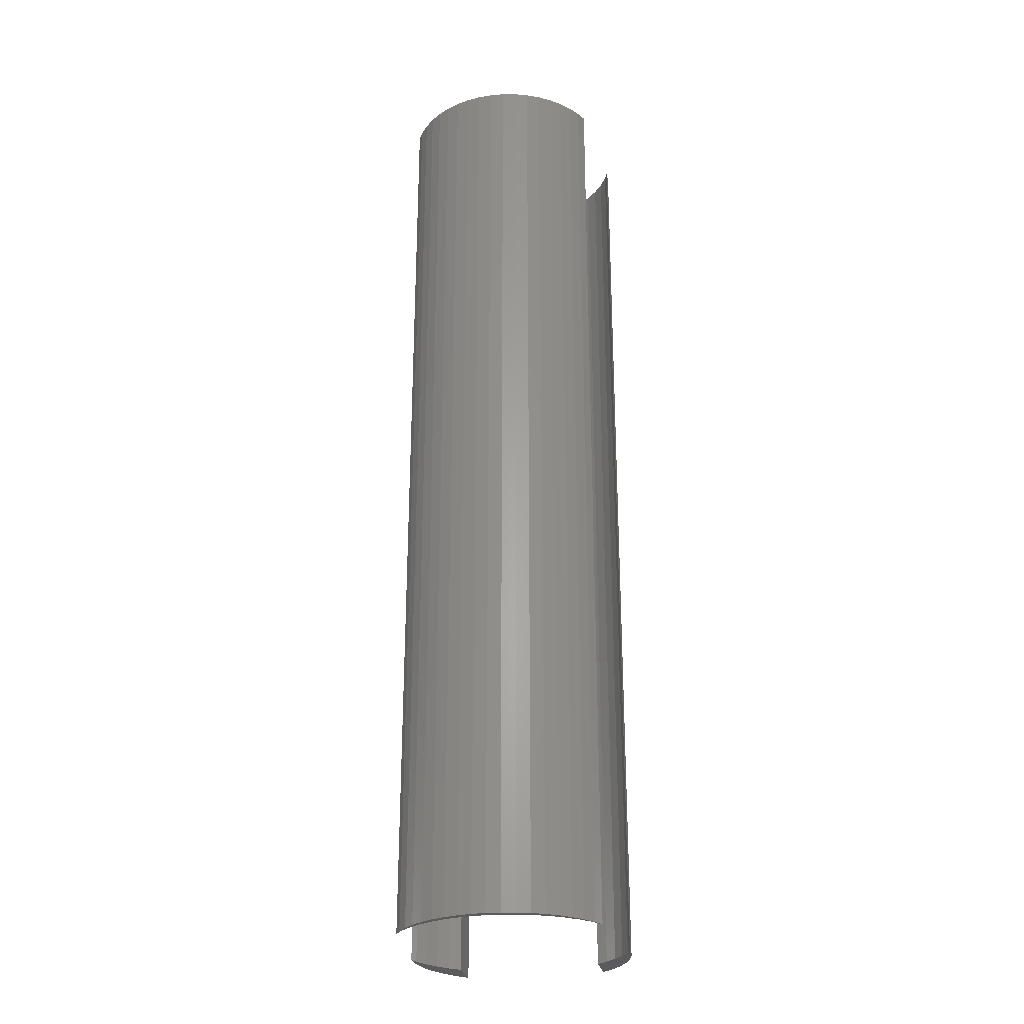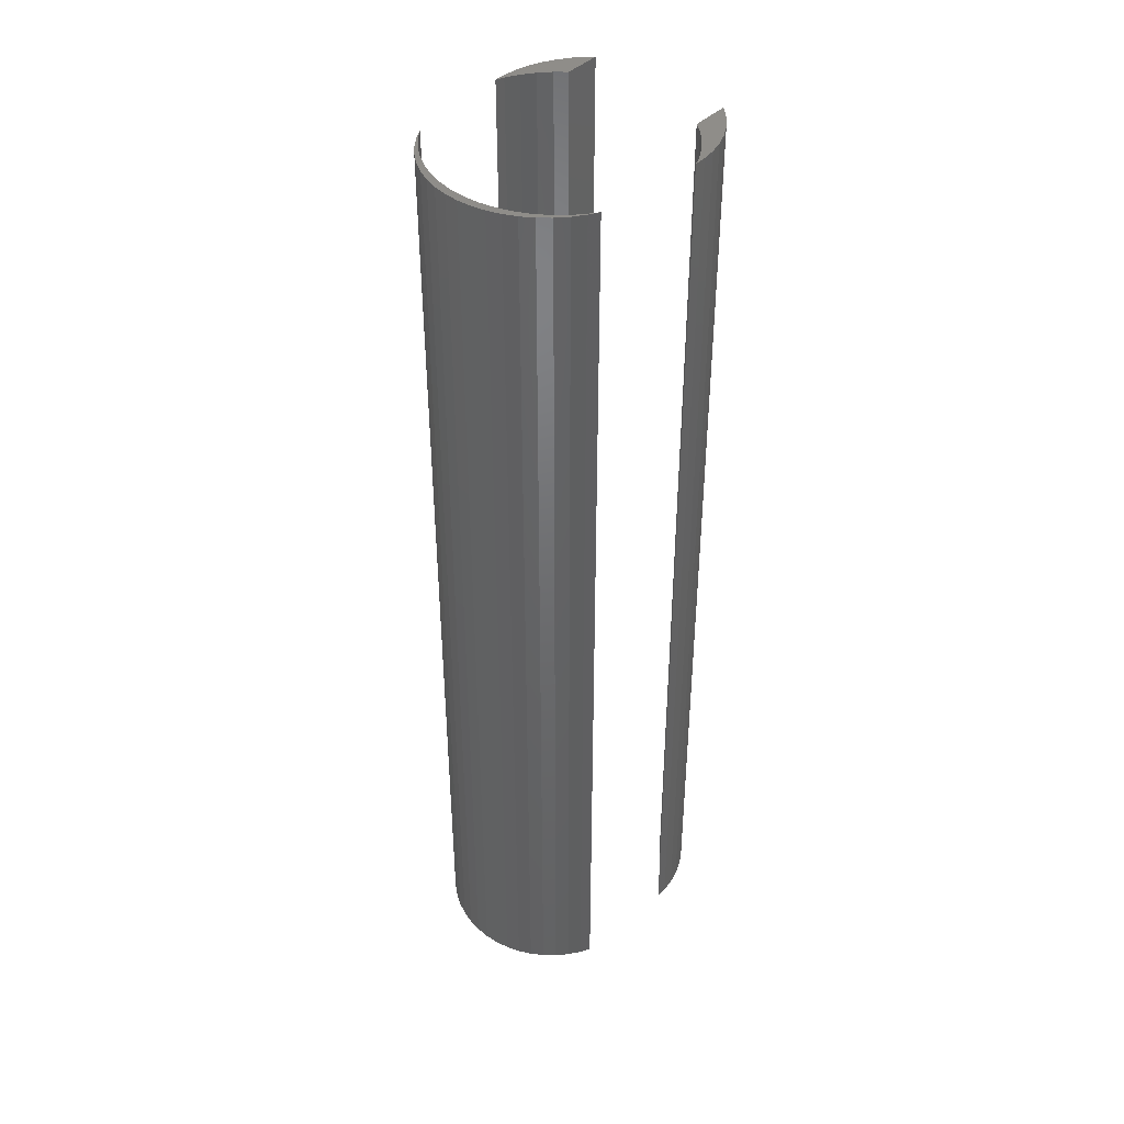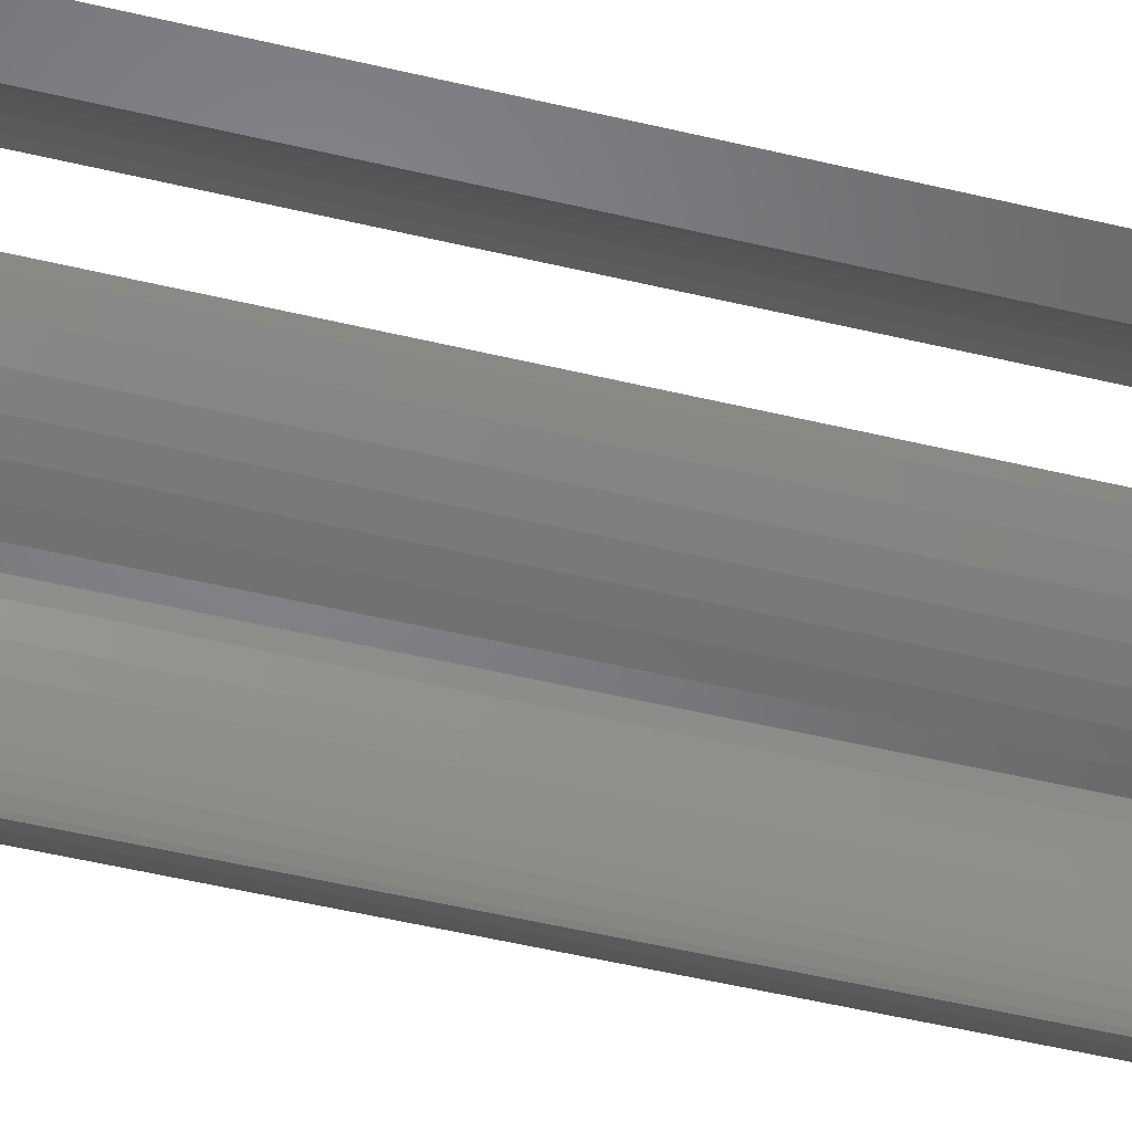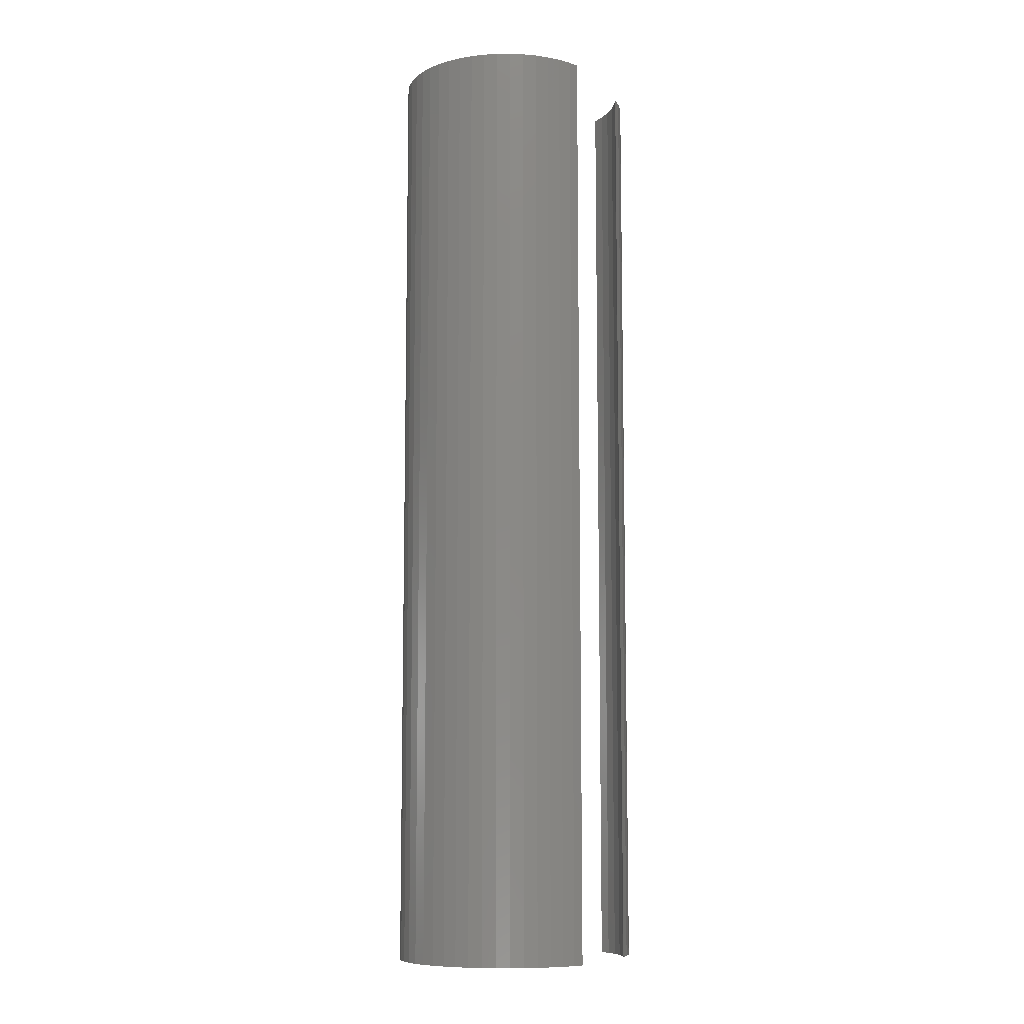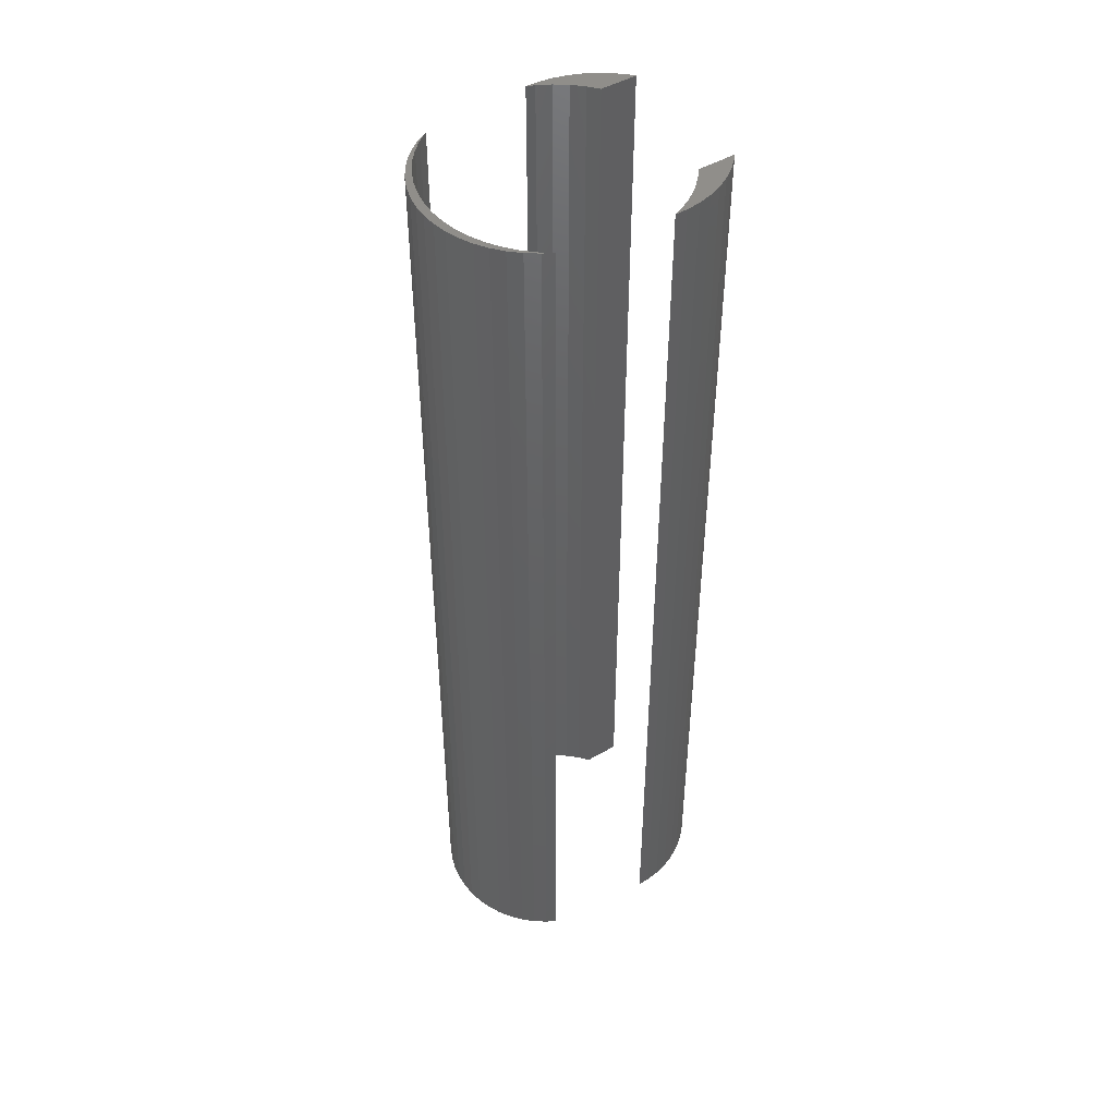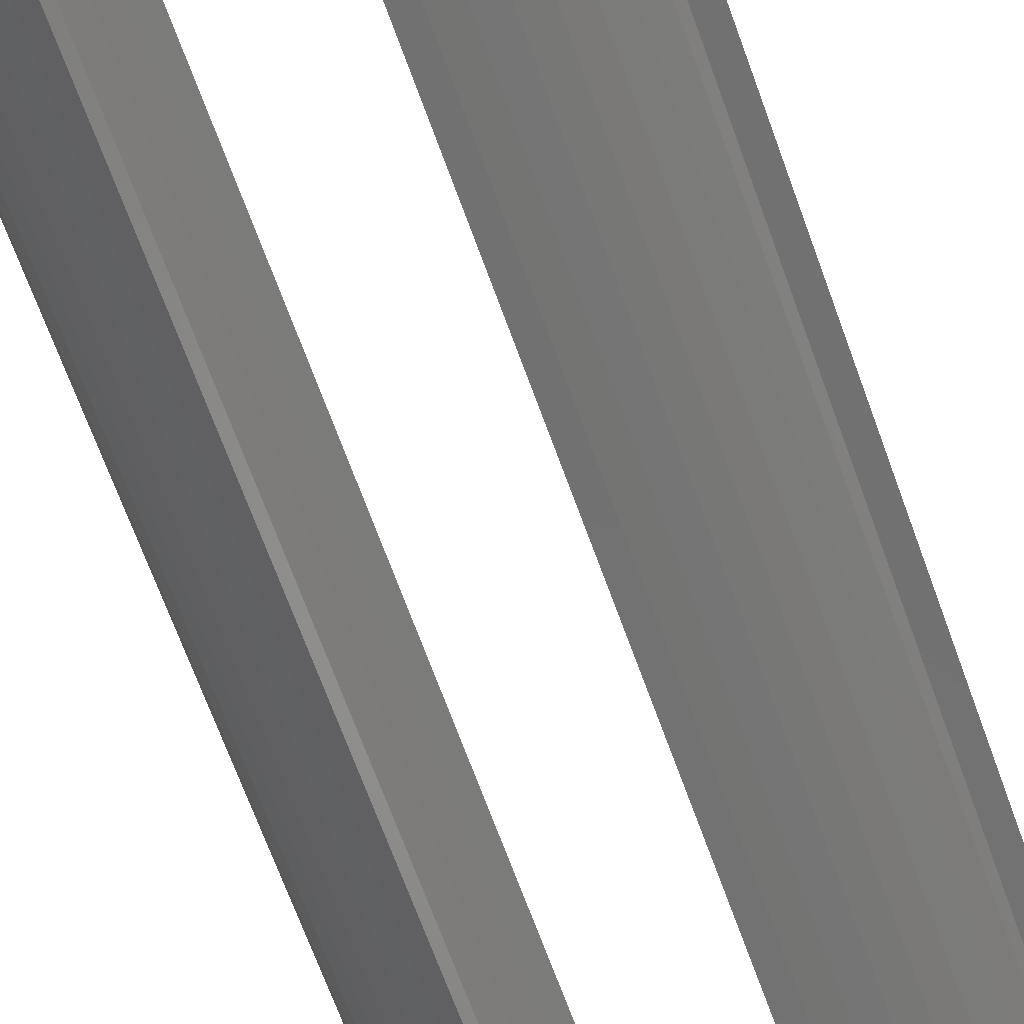
<metadata>
{"format":"stl","ext":"stl","renderer":"f3d","projection":"perspective","resolution":1024,"background":"white","views":[{"elev":-27.0,"azim":100.8,"up":"+Z"},{"elev":41.7,"azim":130.5,"up":"+Z"},{"elev":-51.3,"azim":-104.6,"up":"+Y"},{"elev":-9.2,"azim":109.5,"up":"+Z"},{"elev":46.5,"azim":146.4,"up":"+Z"},{"elev":-63.4,"azim":-160.8,"up":"+Y"}]}
</metadata>
<code>
# stl→obj: 124 verts, 236 faces
v 7 0 60
v 6.945 0.8773 0
v 6.945 0.8773 60
v 7 0 0
v 5.103 4.792 0
v 4.462 5.394 60
v 5.103 4.792 60
v 4.462 5.394 0
v 6.508 2.577 60
v 6.134 3.372 0
v 6.134 3.372 60
v 6.508 2.577 0
v 6.78 1.741 0
v 6.78 1.741 60
v 3.751 5.91 0
v 3.13 6.252 60
v 3.751 5.91 60
v 3.13 6.252 0
v 5.663 4.114 60
v 5.663 4.114 0
v 6.5 0 60
v 6.441 0.94 60
v 6.945 -0.8773 60
v 6.264 1.865 60
v 6.441 -0.94 60
v 6.78 -1.741 60
v 5.973 2.761 60
v 5.572 3.613 60
v 5.068 4.408 60
v 4.467 5.134 60
v 3.781 5.779 60
v 6.264 -1.865 60
v 6.508 -2.577 60
v 5.973 -2.761 60
v 6.134 -3.372 60
v 5.572 -3.613 60
v 5.663 -4.114 60
v 5.068 -4.408 60
v 5.103 -4.792 60
v 4.467 -5.134 60
v 4.462 -5.394 60
v 3.781 -5.779 60
v 3.751 -5.91 60
v 3.13 -6.252 60
v -4.44 6.986 60
v -4.193 6.786 60
v -3.688 6.986 60
v -5.019 6.332 60
v -5.312 6.876 60
v -5.781 5.779 60
v -6.163 6.657 60
v -6.98 6.334 60
v -6.467 5.134 60
v -7.751 5.91 60
v -6.999 4.491 60
v -8.462 5.394 60
v -9.103 4.792 60
v -9.352 4.491 60
v -4.193 -6.786 60
v -4.44 -6.986 60
v -3.688 -6.986 60
v -5.019 -6.332 60
v -5.312 -6.876 60
v -5.781 -5.779 60
v -6.163 -6.657 60
v -6.98 -6.334 60
v -6.467 -5.134 60
v -7.751 -5.91 60
v -6.999 -4.491 60
v -8.462 -5.394 60
v -9.103 -4.792 60
v -9.352 -4.491 60
v 6.945 -0.8773 0
v 6.508 -2.577 0
v 6.134 -3.372 0
v 6.5 0 0
v 6.441 -0.94 0
v 6.78 -1.741 0
v 6.264 -1.865 0
v 6.441 0.94 0
v 5.973 -2.761 0
v 5.572 -3.613 0
v 5.663 -4.114 0
v 5.068 -4.408 0
v 5.103 -4.792 0
v 4.467 -5.134 0
v 4.462 -5.394 0
v 3.781 -5.779 0
v 3.751 -5.91 0
v 3.13 -6.252 0
v 6.264 1.865 0
v 5.973 2.761 0
v 5.572 3.613 0
v 5.068 4.408 0
v 4.467 5.134 0
v 3.781 5.779 0
v -4.193 6.786 0
v -4.44 6.986 0
v -3.688 6.986 0
v -5.019 6.332 0
v -5.312 6.876 0
v -5.781 5.779 0
v -6.163 6.657 0
v -6.98 6.334 0
v -6.467 5.134 0
v -7.751 5.91 0
v -6.999 4.491 0
v -8.462 5.394 0
v -9.103 4.792 0
v -9.352 4.491 0
v -4.44 -6.986 0
v -4.193 -6.786 0
v -3.688 -6.986 0
v -5.019 -6.332 0
v -5.312 -6.876 0
v -5.781 -5.779 0
v -6.163 -6.657 0
v -6.98 -6.334 0
v -6.467 -5.134 0
v -7.751 -5.91 0
v -6.999 -4.491 0
v -8.462 -5.394 0
v -9.103 -4.792 0
v -9.352 -4.491 0
f 1 2 3
f 2 1 4
f 5 6 7
f 6 5 8
f 9 10 11
f 10 9 12
f 3 13 14
f 13 3 2
f 15 16 17
f 16 15 18
f 14 12 9
f 12 14 13
f 19 5 7
f 5 19 20
f 11 20 19
f 20 11 10
f 8 17 6
f 17 8 15
f 21 1 3
f 22 3 14
f 1 21 23
f 24 14 9
f 25 23 21
f 23 25 26
f 3 22 21
f 14 24 22
f 27 9 11
f 9 27 24
f 28 11 19
f 11 28 27
f 29 19 7
f 19 29 28
f 7 30 29
f 6 30 7
f 6 31 30
f 17 31 6
f 31 17 16
f 32 26 25
f 26 32 33
f 34 33 32
f 33 34 35
f 36 35 34
f 35 36 37
f 38 37 36
f 37 38 39
f 40 39 38
f 40 41 39
f 42 41 40
f 42 43 41
f 43 42 44
f 45 46 47
f 45 48 46
f 49 48 45
f 49 50 48
f 51 50 49
f 52 50 51
f 50 52 53
f 54 53 52
f 53 54 55
f 56 55 54
f 57 55 56
f 55 57 58
f 59 60 61
f 62 60 59
f 62 63 60
f 64 63 62
f 64 65 63
f 66 64 67
f 64 66 65
f 68 67 69
f 67 68 66
f 69 70 68
f 69 71 70
f 71 69 72
f 23 4 1
f 4 23 73
f 35 74 33
f 74 35 75
f 76 4 73
f 77 73 78
f 4 76 2
f 79 78 74
f 80 2 76
f 2 80 13
f 73 77 76
f 78 79 77
f 81 74 75
f 74 81 79
f 82 75 83
f 75 82 81
f 84 83 85
f 83 84 82
f 85 86 84
f 87 86 85
f 87 88 86
f 89 88 87
f 88 89 90
f 91 13 80
f 13 91 12
f 92 12 91
f 12 92 10
f 93 10 92
f 10 93 20
f 94 20 93
f 20 94 5
f 95 5 94
f 95 8 5
f 96 8 95
f 96 15 8
f 15 96 18
f 97 98 99
f 100 98 97
f 100 101 98
f 102 101 100
f 102 103 101
f 104 102 105
f 102 104 103
f 106 105 107
f 105 106 104
f 107 108 106
f 107 109 108
f 109 107 110
f 111 112 113
f 111 114 112
f 115 114 111
f 115 116 114
f 117 116 115
f 118 116 117
f 116 118 119
f 120 119 118
f 119 120 121
f 122 121 120
f 123 121 122
f 121 123 124
f 90 43 44
f 43 90 89
f 33 78 26
f 78 33 74
f 87 39 41
f 39 87 85
f 26 73 23
f 73 26 78
f 37 75 35
f 75 37 83
f 39 83 37
f 83 39 85
f 89 41 43
f 41 89 87
f 103 52 51
f 52 103 104
f 99 45 47
f 45 99 98
f 110 57 109
f 57 110 58
f 108 57 56
f 57 108 109
f 98 49 45
f 49 98 101
f 101 51 49
f 51 101 103
f 104 54 52
f 54 104 106
f 106 56 54
f 56 106 108
f 111 61 60
f 61 111 113
f 118 65 66
f 65 118 117
f 123 70 71
f 70 123 122
f 117 63 65
f 63 117 115
f 122 68 70
f 68 122 120
f 120 66 68
f 66 120 118
f 123 72 124
f 72 123 71
f 115 60 63
f 60 115 111
f 110 55 58
f 55 110 107
f 121 72 69
f 72 121 124
f 92 28 93
f 28 92 27
f 93 29 94
f 29 93 28
f 97 47 46
f 47 97 99
f 79 25 77
f 25 79 32
f 96 30 31
f 30 96 95
f 55 105 53
f 105 55 107
f 105 50 53
f 50 105 102
f 76 22 80
f 22 76 21
f 80 24 91
f 24 80 22
f 91 27 92
f 27 91 24
f 94 30 95
f 30 94 29
f 18 31 16
f 31 18 96
f 102 48 50
f 48 102 100
f 100 46 48
f 46 100 97
f 77 21 76
f 21 77 25
f 84 36 82
f 36 84 38
f 82 34 81
f 34 82 36
f 81 32 79
f 32 81 34
f 86 42 40
f 42 86 88
f 116 67 64
f 67 116 119
f 88 44 42
f 44 88 90
f 86 38 84
f 38 86 40
f 113 59 61
f 59 113 112
f 114 64 62
f 64 114 116
f 67 121 69
f 121 67 119
f 112 62 59
f 62 112 114

</code>
